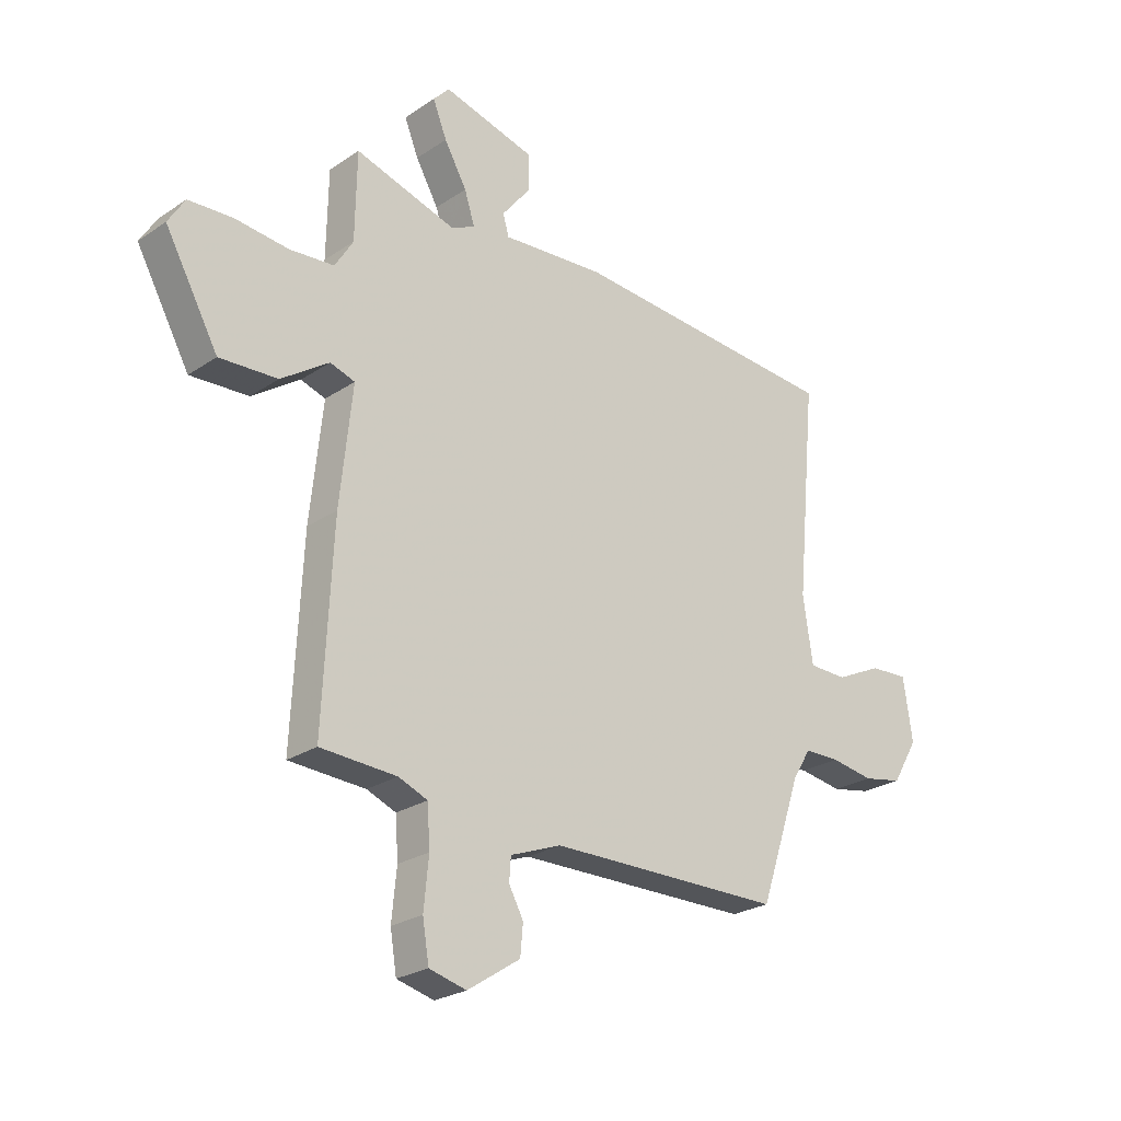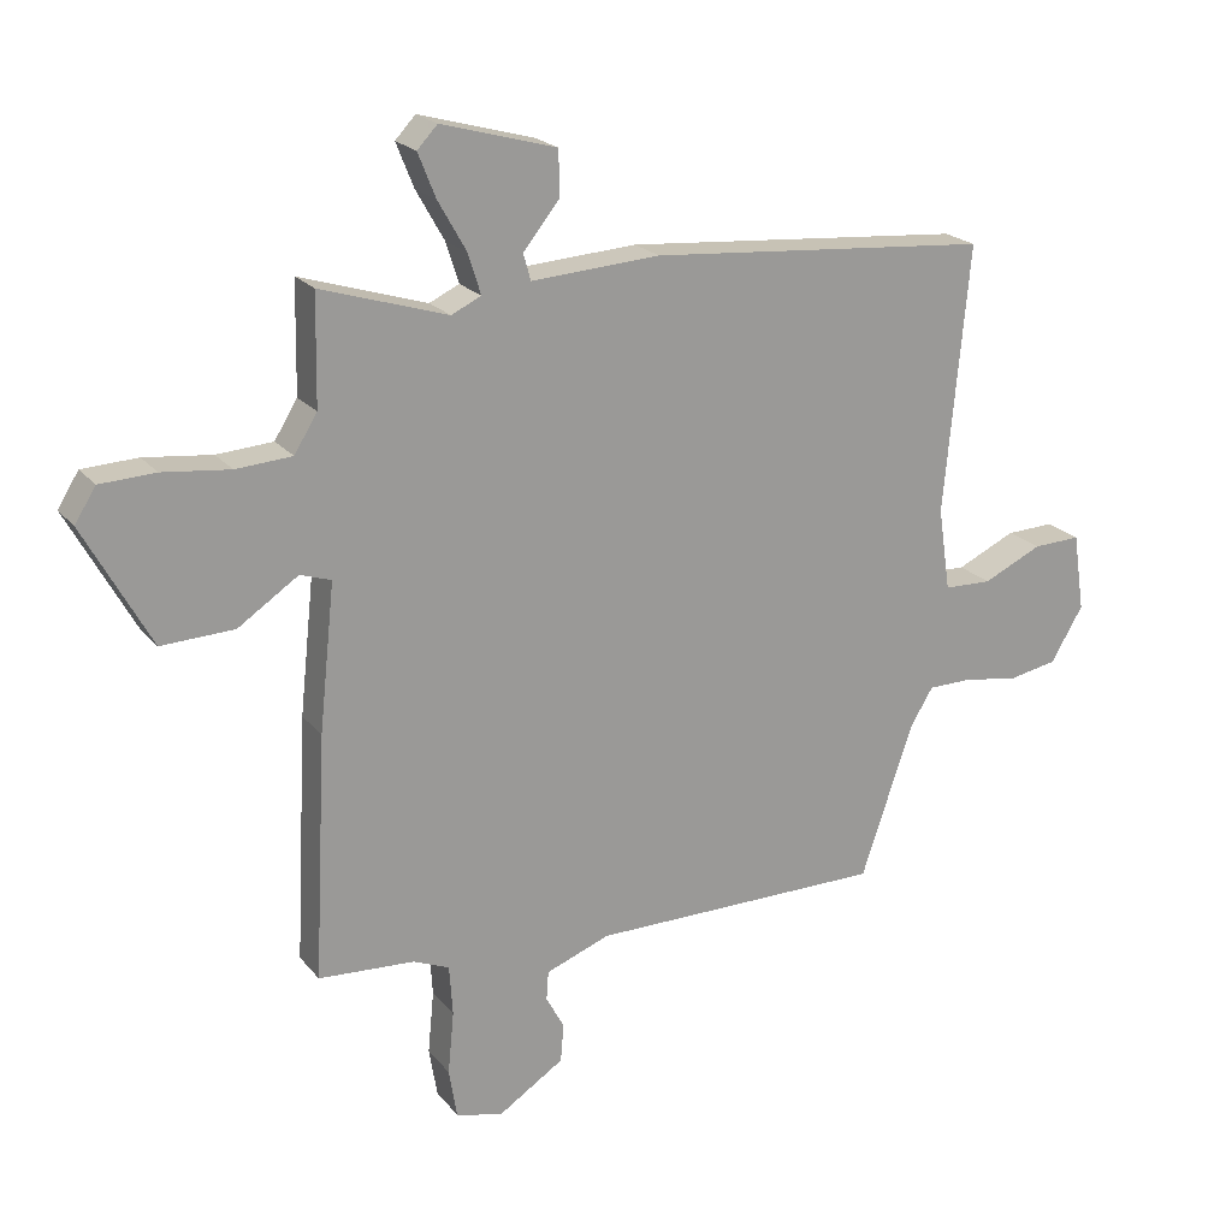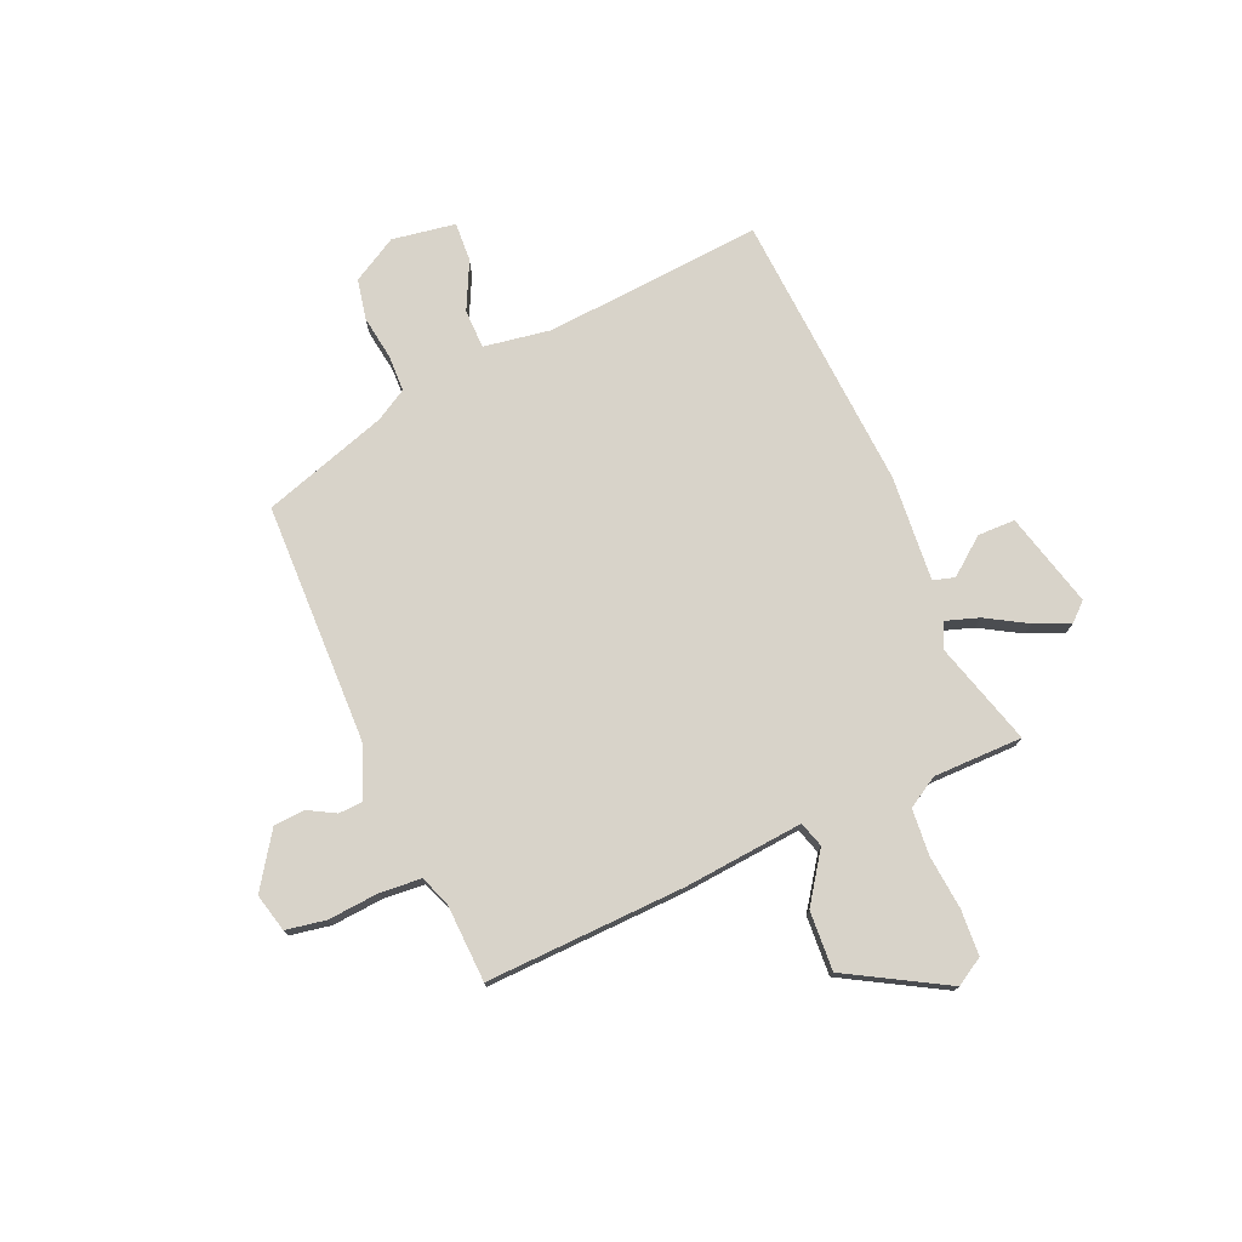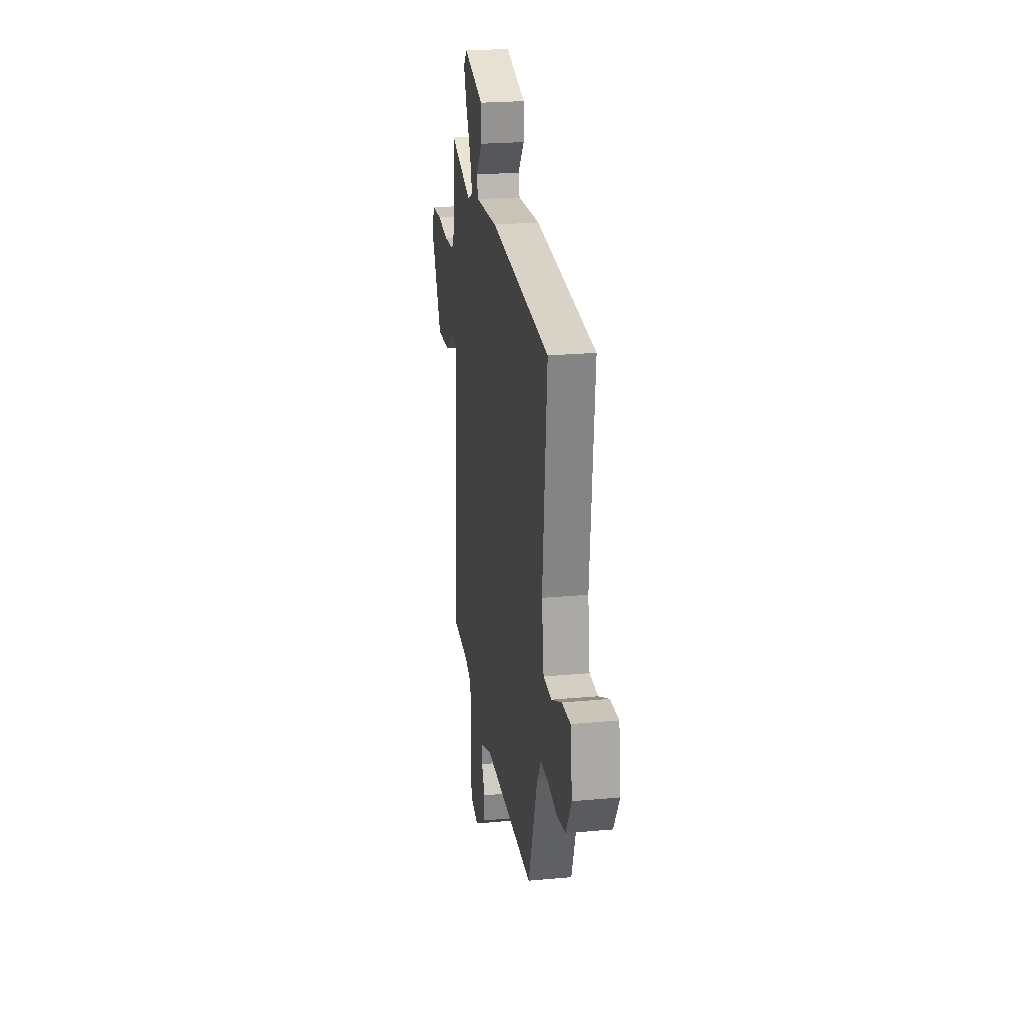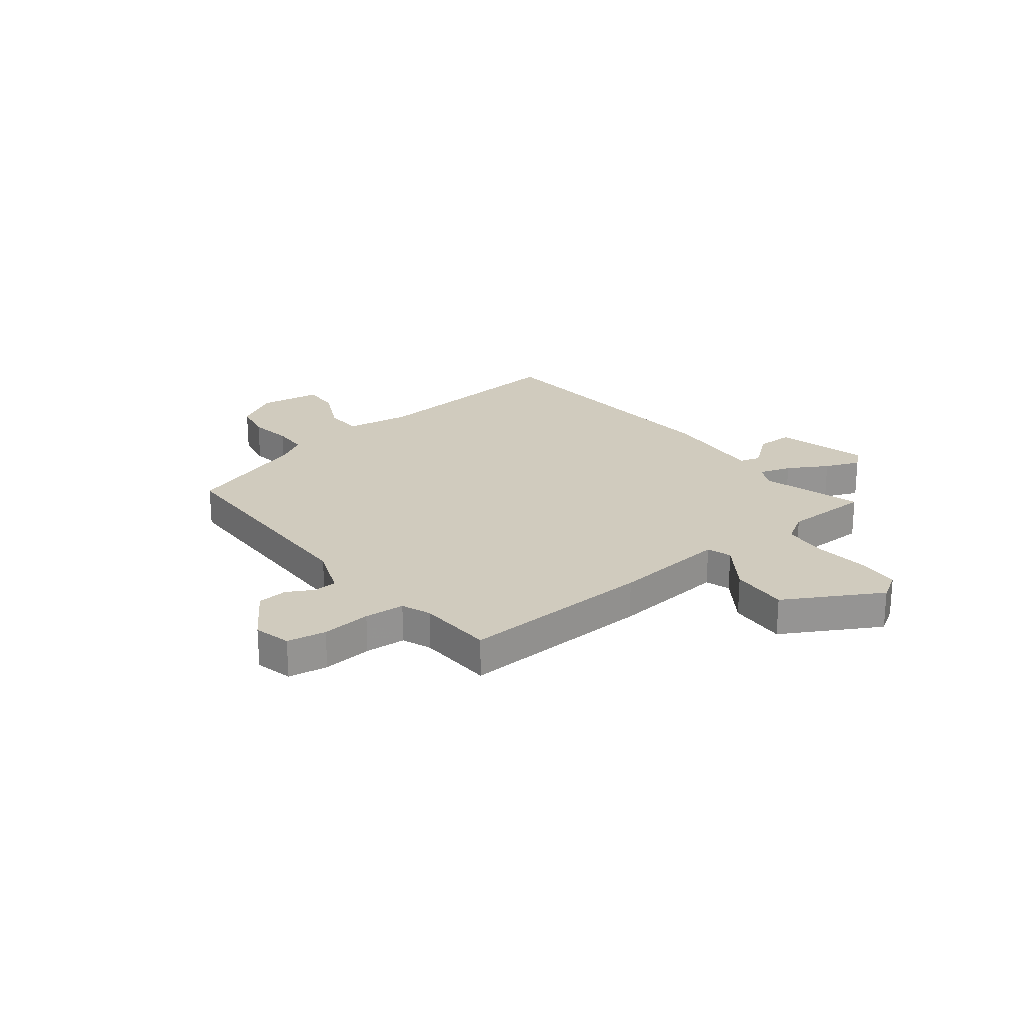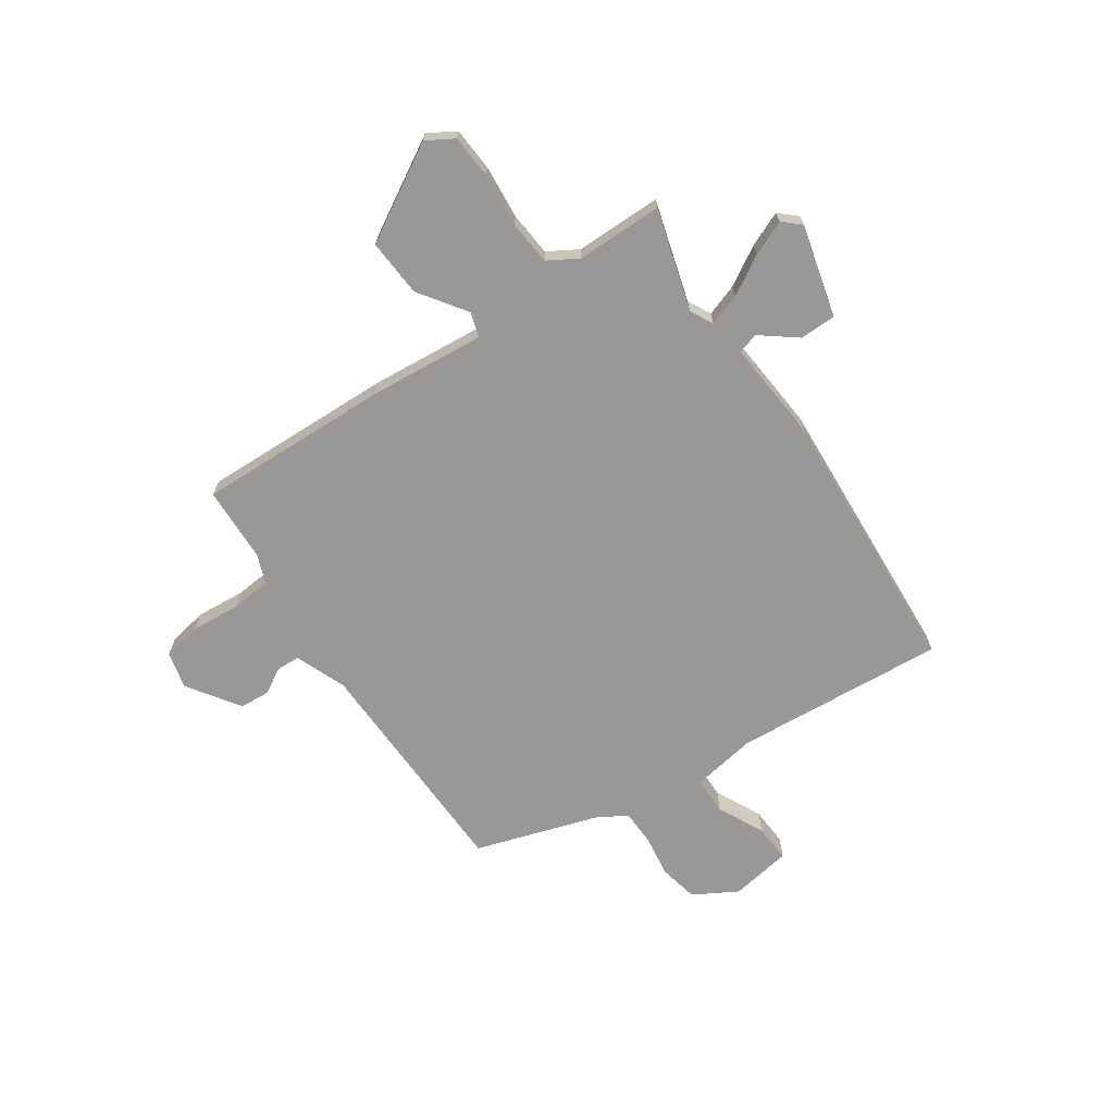
<metadata>
{"format":"obj","ext":"obj","renderer":"f3d","projection":"perspective","resolution":1024,"background":"white","views":[{"elev":-24.7,"azim":-42.5,"up":"+Z"},{"elev":20.7,"azim":-27.4,"up":"+Z"},{"elev":75.8,"azim":-112.6,"up":"+Y"},{"elev":23.5,"azim":81.2,"up":"+Z"},{"elev":23.3,"azim":-127.6,"up":"+Y"},{"elev":-68.6,"azim":-54.7,"up":"+Y"}]}
</metadata>
<code>
v 0.526 0.07 0.455
v 0.489 0.07 0.06
v 0.507 0.07 -0.062
v 0.578 0.07 -0.064
v 0.665 0.07 -0.023
v 0.736 0.07 -0.02
v 0.753 0.07 -0.135
v 0.705 0.07 -0.216
v 0.632 0.07 -0.23
v 0.552 0.07 -0.217
v 0.486 0.07 -0.218
v 0.452 0.07 -0.274
v 0.375 0.07 -0.501
v -0.061 0.07 -0.504
v -0.156 0.07 -0.54
v -0.159 0.07 -0.583
v -0.132 0.07 -0.633
v -0.137 0.07 -0.689
v -0.235 0.07 -0.753
v -0.304 0.07 -0.735
v -0.316 0.07 -0.662
v -0.307 0.07 -0.57
v -0.312 0.07 -0.495
v -0.366 0.07 -0.473
v -0.508 0.07 -0.465
v -0.49 0.07 -0.103
v -0.467 0.07 0.113
v -0.513 0.07 0.128
v -0.602 0.07 0.068
v -0.71 0.07 0.063
v -0.809 0.07 0.242
v -0.778 0.07 0.292
v -0.696 0.07 0.296
v -0.596 0.07 0.285
v -0.513 0.07 0.291
v -0.479 0.07 0.346
v -0.476 0.07 0.508
v -0.288 0.07 0.45
v -0.244 0.07 0.471
v -0.263 0.07 0.531
v -0.305 0.07 0.605
v -0.331 0.07 0.67
v -0.301 0.07 0.702
v -0.13 0.07 0.655
v -0.13 0.07 0.587
v -0.183 0.07 0.521
v -0.172 0.07 0.482
v 0.019 0.07 0.495
v 0.526 0 0.455
v 0.489 0 0.06
v 0.507 0 -0.062
v 0.578 0 -0.064
v 0.665 0 -0.023
v 0.736 0 -0.02
v 0.753 0 -0.135
v 0.705 0 -0.216
v 0.632 0 -0.23
v 0.552 0 -0.217
v 0.486 0 -0.218
v 0.452 0 -0.274
v 0.375 0 -0.501
v -0.061 0 -0.504
v -0.156 0 -0.54
v -0.159 0 -0.583
v -0.132 0 -0.633
v -0.137 0 -0.689
v -0.235 0 -0.753
v -0.304 0 -0.735
v -0.316 0 -0.662
v -0.307 0 -0.57
v -0.312 0 -0.495
v -0.366 0 -0.473
v -0.508 0 -0.465
v -0.49 0 -0.103
v -0.467 0 0.113
v -0.513 0 0.128
v -0.602 0 0.068
v -0.71 0 0.063
v -0.809 0 0.242
v -0.778 0 0.292
v -0.696 0 0.296
v -0.596 0 0.285
v -0.513 0 0.291
v -0.479 0 0.346
v -0.476 0 0.508
v -0.288 0 0.45
v -0.244 0 0.471
v -0.263 0 0.531
v -0.305 0 0.605
v -0.331 0 0.67
v -0.301 0 0.702
v -0.13 0 0.655
v -0.13 0 0.587
v -0.183 0 0.521
v -0.172 0 0.482
v 0.019 0 0.495
f 47 48 1 2
f 44 45 46
f 43 44 46
f 42 43 46
f 41 42 46
f 40 41 46
f 39 40 46 47
f 47 2 3
f 39 47 3
f 38 39 3
f 36 37 38 3
f 32 33 34
f 31 32 34
f 30 31 34
f 29 30 34
f 28 29 34
f 27 28 34 35
f 24 25 26 27
f 23 24 27
f 20 21 22
f 19 20 22
f 18 19 22
f 17 18 22
f 16 17 22
f 15 16 22 23
f 14 15 23 27
f 35 36 3
f 27 35 3
f 14 27 3
f 13 14 3
f 12 13 3
f 8 9 10
f 7 8 10
f 6 7 10
f 5 6 10
f 4 5 10
f 11 12 3 4
f 4 10 11
f 50 49 96 95
f 94 93 92
f 94 92 91
f 94 91 90
f 94 90 89
f 94 89 88
f 95 94 88 87
f 51 50 95
f 51 95 87
f 51 87 86
f 51 86 85 84
f 82 81 80
f 82 80 79
f 82 79 78
f 82 78 77
f 82 77 76
f 83 82 76 75
f 75 74 73 72
f 75 72 71
f 70 69 68
f 70 68 67
f 70 67 66
f 70 66 65
f 70 65 64
f 71 70 64 63
f 75 71 63 62
f 51 84 83
f 51 83 75
f 51 75 62
f 51 62 61
f 51 61 60
f 58 57 56
f 58 56 55
f 58 55 54
f 58 54 53
f 58 53 52
f 52 51 60 59
f 59 58 52
f 1 49 50 2
f 2 50 51 3
f 3 51 52 4
f 4 52 53 5
f 5 53 54 6
f 6 54 55 7
f 7 55 56 8
f 8 56 57 9
f 9 57 58 10
f 10 58 59 11
f 11 59 60 12
f 12 60 61 13
f 13 61 62 14
f 14 62 63 15
f 15 63 64 16
f 16 64 65 17
f 17 65 66 18
f 18 66 67 19
f 19 67 68 20
f 20 68 69 21
f 21 69 70 22
f 22 70 71 23
f 23 71 72 24
f 24 72 73 25
f 25 73 74 26
f 26 74 75 27
f 27 75 76 28
f 28 76 77 29
f 29 77 78 30
f 30 78 79 31
f 31 79 80 32
f 32 80 81 33
f 33 81 82 34
f 34 82 83 35
f 35 83 84 36
f 36 84 85 37
f 37 85 86 38
f 38 86 87 39
f 39 87 88 40
f 40 88 89 41
f 41 89 90 42
f 42 90 91 43
f 43 91 92 44
f 44 92 93 45
f 45 93 94 46
f 46 94 95 47
f 47 95 96 48
f 48 96 49 1

</code>
